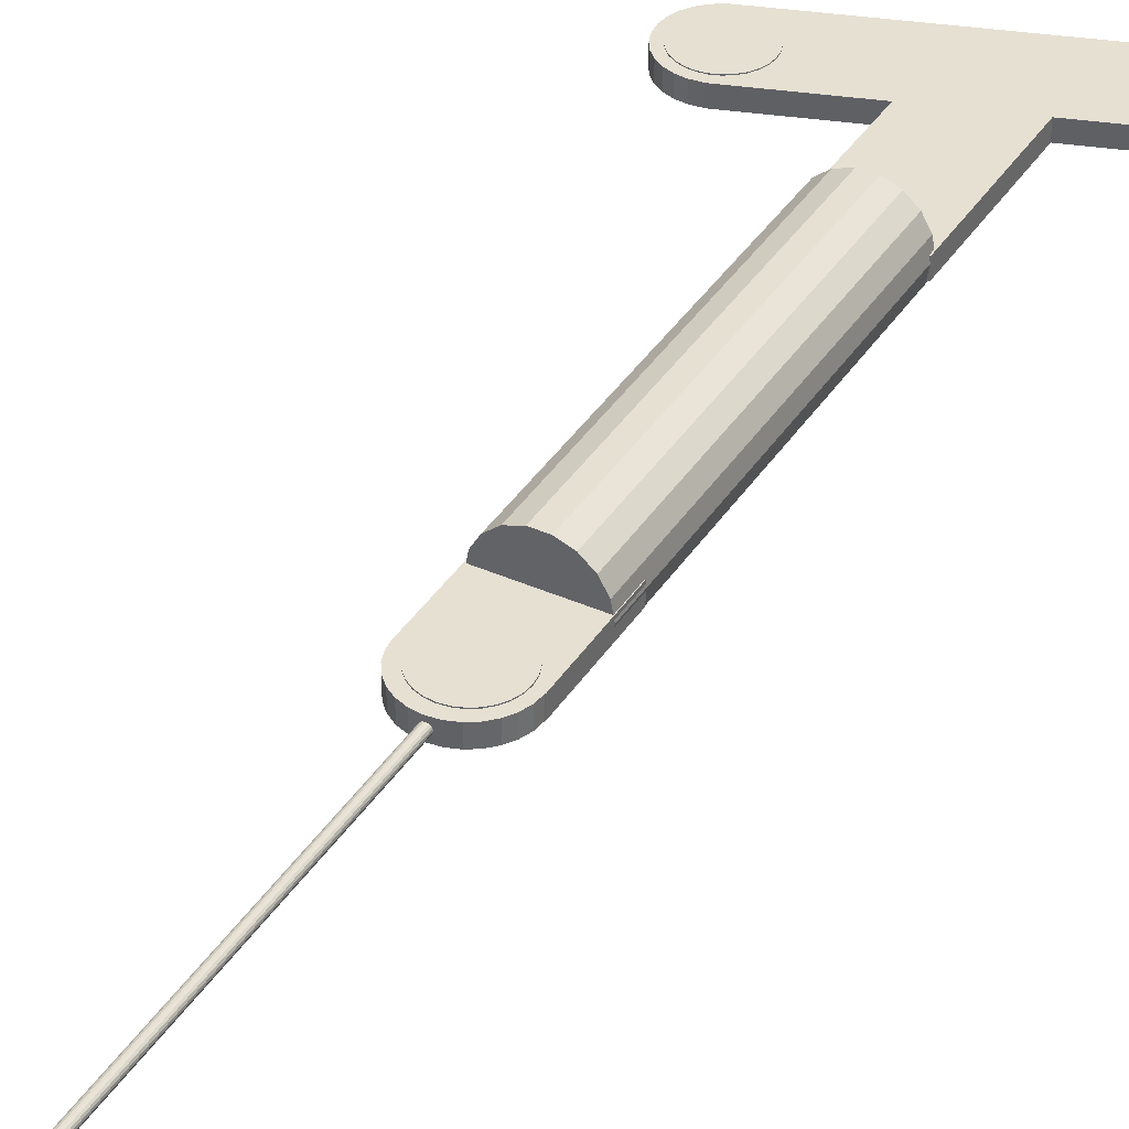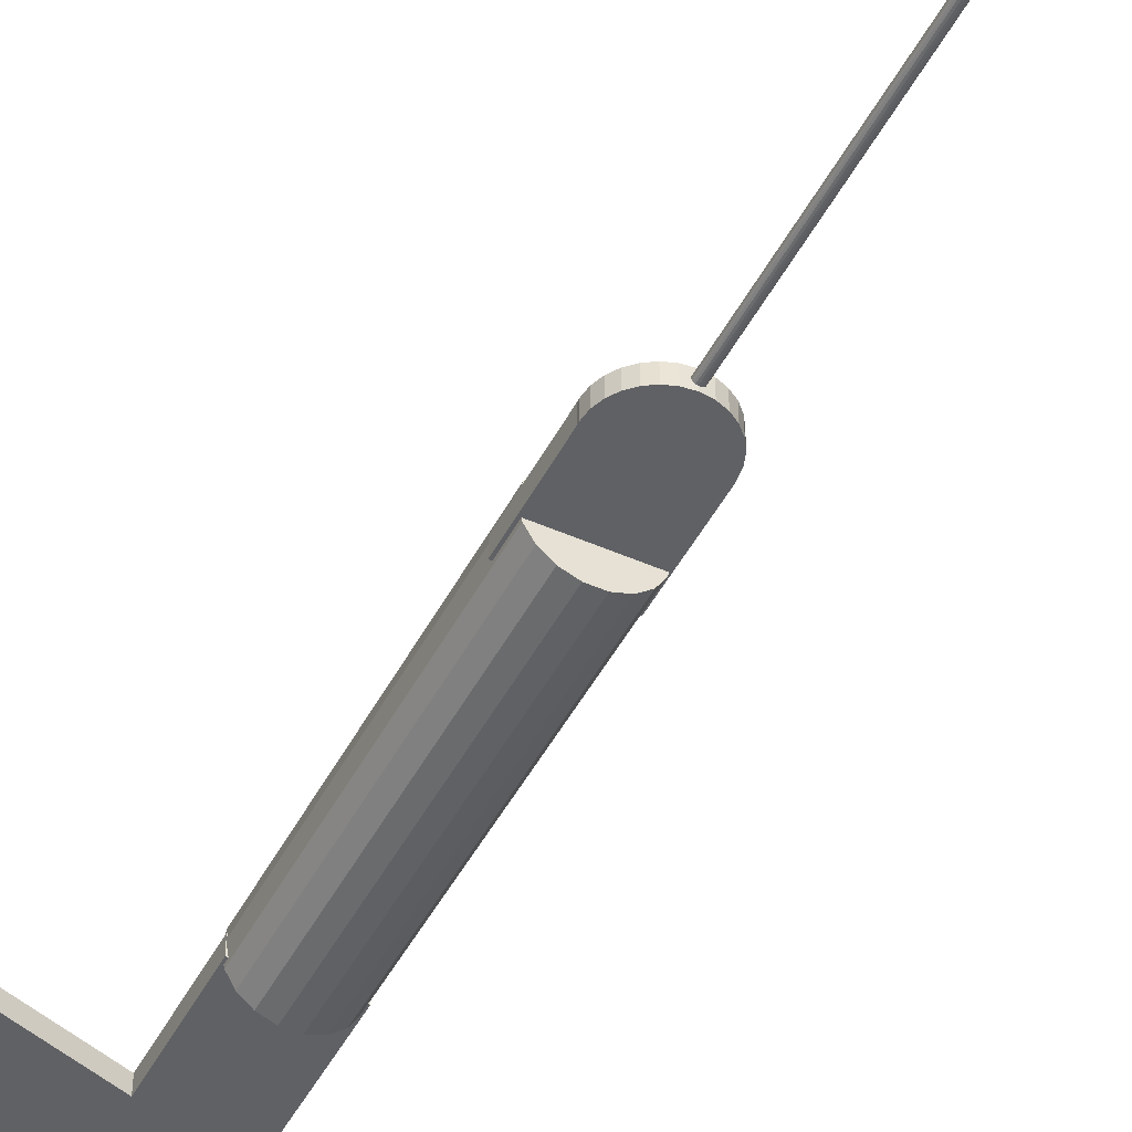
<metadata>
{"format":"obj","ext":"obj","renderer":"f3d","projection":"perspective","resolution":1024,"background":"white","views":[{"elev":38.5,"azim":29.3,"up":"+Z"},{"elev":-47.4,"azim":-26.6,"up":"+Z"}]}
</metadata>
<code>
v 20.95 66.1 2.013
v 20.85 67.02 2.013
v 20.54 67.86 2.013
v 20.07 68.6 2.013
v 19.45 69.22 2.013
v 18.71 69.7 2.013
v 17.87 70 2.013
v 16.95 70.1 2.013
v 16.03 70 2.013
v 15.19 69.7 2.013
v 14.45 69.22 2.013
v 13.83 68.6 2.013
v 13.36 67.86 2.013
v 13.06 67.02 2.013
v 12.95 66.1 2.013
v 13.06 65.19 2.013
v 13.36 64.35 2.013
v 13.83 63.6 2.013
v 14.45 62.98 2.013
v 15.19 62.51 2.013
v 16.03 62.21 2.013
v 16.95 62.1 2.013
v 17.87 62.21 2.013
v 18.71 62.51 2.013
v 19.45 62.98 2.013
v 20.07 63.6 2.013
v 20.54 64.35 2.013
v 20.85 65.19 2.013
v 20.95 66.1 2.113
v 20.85 67.02 2.113
v 20.54 67.86 2.113
v 20.07 68.6 2.113
v 19.45 69.22 2.113
v 18.71 69.7 2.113
v 17.87 70 2.113
v 16.95 70.1 2.113
v 16.03 70 2.113
v 15.19 69.7 2.113
v 14.45 69.22 2.113
v 13.83 68.6 2.113
v 13.36 67.86 2.113
v 13.06 67.02 2.113
v 12.95 66.1 2.113
v 13.06 65.19 2.113
v 13.36 64.35 2.113
v 13.83 63.6 2.113
v 14.45 62.98 2.113
v 15.19 62.51 2.113
v 16.03 62.21 2.113
v 16.95 62.1 2.113
v 17.87 62.21 2.113
v 18.71 62.51 2.113
v 19.45 62.98 2.113
v 20.07 63.6 2.113
v 20.54 64.35 2.113
v 20.85 65.19 2.113
v -14.64 53.85 2.011
v -14.75 54.77 2.011
v -15.05 55.61 2.011
v -15.52 56.35 2.011
v -16.14 56.97 2.011
v -16.88 57.44 2.011
v -17.72 57.75 2.011
v -18.64 57.85 2.011
v -19.56 57.75 2.011
v -20.4 57.44 2.011
v -21.14 56.97 2.011
v -21.76 56.35 2.011
v -22.23 55.61 2.011
v -22.53 54.77 2.011
v -22.64 53.85 2.011
v -22.53 52.93 2.011
v -22.23 52.09 2.011
v -21.76 51.35 2.011
v -21.14 50.73 2.011
v -20.4 50.26 2.011
v -19.56 49.96 2.011
v -18.64 49.85 2.011
v -17.72 49.96 2.011
v -16.88 50.26 2.011
v -16.14 50.73 2.011
v -15.52 51.35 2.011
v -15.05 52.09 2.011
v -14.75 52.93 2.011
v -14.64 53.85 2.111
v -14.75 54.77 2.111
v -15.05 55.61 2.111
v -15.52 56.35 2.111
v -16.14 56.97 2.111
v -16.88 57.44 2.111
v -17.72 57.75 2.111
v -18.64 57.85 2.111
v -19.56 57.75 2.111
v -20.4 57.44 2.111
v -21.14 56.97 2.111
v -21.76 56.35 2.111
v -22.23 55.61 2.111
v -22.53 54.77 2.111
v -22.64 53.85 2.111
v -22.53 52.93 2.111
v -22.23 52.09 2.111
v -21.76 51.35 2.111
v -21.14 50.73 2.111
v -20.4 50.26 2.111
v -19.56 49.96 2.111
v -18.64 49.85 2.111
v -17.72 49.96 2.111
v -16.88 50.26 2.111
v -16.14 50.73 2.111
v -15.52 51.35 2.111
v -15.05 52.09 2.111
v -14.75 52.93 2.111
v -5.619 38.31 0
v -5.385 38.31 0
v -5.619 38.31 1.329
v -5.619 38.31 1.44
v -5.521 38.31 2
v -5.619 38.31 2
v -5.619 39.04 1.329
v -5.629 39.04 1.385
v -5.619 39.04 1.44
v 3.201 -2.958 -1.829
v 4.069 39.04 -0.3254
v 4.069 -2.958 -0.3254
v -20.73 58.4 2
v 16.14 71.1 0
v -20.73 58.4 0
v -20.72 58.38 2
v -20.72 58.38 0
v -17.48 48.95 0
v -17.49 48.99 2
v -17.49 48.99 0
v -20.84 58.34 2
v -17.49 48.98 0
v -17.49 48.98 2
v -18.64 48.85 0
v -18.64 48.85 2
v -19.79 48.98 0
v -20.84 49.36 2
v -19.79 48.98 2
v -22.54 50.72 2
v -23.13 51.65 0
v -22.54 50.72 0
v -23.13 51.65 2
v -23.51 52.71 0
v -23.51 52.71 2
v -23.64 53.85 0
v -23.64 53.85 2
v -23.51 55 0
v -23.51 55 2
v -23.13 56.05 0
v -23.13 56.05 2
v -22.54 56.98 0
v -22.54 56.98 2
v -21.77 57.75 0
v -21.77 57.75 2
v -21.77 49.95 0
v -21.77 49.95 2
v 16.14 71.1 2
v 16.17 71.01 0
v 19.36 61.75 0
v 19.4 61.65 2
v 19.4 61.65 0
v 16.95 71.1 0
v 16.17 71.01 2
v 16.95 71.1 2
v 18.1 70.97 0
v 18.1 70.97 2
v 19.15 70.6 0
v 19.15 70.6 2
v 20.08 70 0
v 20.08 70 2
v 20.85 69.23 0
v 20.85 69.23 2
v 21.44 68.3 2
v 21.44 68.3 0
v 21.82 67.25 0
v 21.82 67.25 2
v 21.95 66.1 2
v 21.95 66.1 0
v 21.82 64.96 0
v 21.82 64.96 2
v 21.44 63.91 0
v 21.44 63.91 2
v 20.85 62.98 0
v 20.85 62.98 2
v 20.08 62.2 0
v 20.08 62.2 2
v -20.84 58.34 0
v 4.381 56.48 2
v -17.48 48.95 2
v -5.619 53.03 0
v -5.619 53.03 2
v 4.381 56.48 0
v 4.381 38.31 2
v 4.381 38.31 0
v 4.371 38.31 1.385
v 4.127 38.31 0
v -3.129 39.04 -2.945
v -5.328 39.04 -0.3254
v -5.385 39.04 0
v 1.871 39.04 -2.945
v 4.127 39.04 0
v -5.385 0.8163 -0
v -5.328 -2.958 -0.3254
v -5.385 -2.958 -0
v -3.129 39.04 5.715
v -5.328 39.04 3.095
v -4.459 39.04 4.599
v 3.201 39.04 4.599
v 1.871 -2.958 5.715
v 3.201 -2.958 4.599
v 0.239 -2.958 6.309
v 1.871 39.04 5.715
v 0.239 39.04 6.309
v -5.328 -2.958 3.095
v -5.521 0.8163 2
v -5.521 -2.958 2
v 3.201 39.04 -1.829
v 1.871 -2.958 -2.945
v 4.127 -2.958 0
v -3.129 -2.958 5.715
v -4.459 -2.958 4.599
v -1.498 39.04 6.309
v -1.498 -2.958 6.309
v 4.069 39.04 3.095
v 4.262 0.8163 2
v 4.069 -2.958 3.095
v 4.262 -2.958 2
v 0.239 -2.958 -3.539
v -1.497 -2.958 -3.539
v 0.239 39.04 -3.539
v -1.498 39.04 -3.539
v -4.459 -2.958 -1.829
v -3.129 -2.958 -2.945
v -4.459 39.04 -1.829
v 4.324 -2.958 1.122
v 4.371 -2.958 1.385
v 4.324 -2.958 1.648
v -5.676 0.8163 0
v -5.629 0.8163 1.385
v 4.324 0.8163 1.648
v 4.324 0.8163 2
v 4.324 0.8163 0
v 4.324 0.8163 1.122
v 4.127 0.8163 -0
v -5.676 -10.67 2
v -5.676 -10.67 0
v -5.194 -13.1 0
v -5.702 -10.9 0
v 4.289 -10.98 2
v 4.324 -10.98 0
v 4.324 -10.98 2
v -5.194 -13.1 2
v -5.702 -10.9 2
v -5.57 -12.05 2
v 4.166 -12.05 0
v 4.166 -12.05 2
v -4.603 -14.03 2
v -4.603 -14.03 0
v -3.828 -14.8 0
v -2.9 -15.4 2
v -3.828 -14.8 2
v -1.848 -15.77 0
v -0.7021 -15.9 2
v -1.848 -15.77 2
v 0.4435 -15.77 2
v -0.7021 -15.9 0
v 0.4435 -15.77 0
v 2.424 -14.8 2
v 1.496 -15.4 0
v 2.424 -14.8 0
v 1.496 -15.4 2
v -2.9 -15.4 0
v 3.199 -14.03 0
v 3.789 -13.1 2
v 3.199 -14.03 2
v -5.57 -12.05 0
v 3.789 -13.1 0
v -20.84 49.36 0
v 19.36 61.75 2
v -5.521 39.04 2
v 4.262 38.31 2
v 4.262 39.04 2
v -5.676 0.8163 2
v 4.289 -10.98 0
v -0.1456 -15.84 1
v -0.1758 -15.84 1.171
v -0.2626 -15.85 1.321
v -0.3956 -15.87 1.433
v -0.5588 -15.89 1.492
v -0.7021 -15.9 1.492
v -0.7324 -15.9 1.492
v -0.8956 -15.88 1.433
v -1.029 -15.87 1.321
v -1.115 -15.86 1.171
v -1.146 -15.85 1
v -1.115 -15.86 0.829
v -1.029 -15.87 0.6786
v -0.8956 -15.88 0.567
v -0.7324 -15.9 0.5076
v -0.7021 -15.9 0.5076
v -0.5588 -15.89 0.5076
v -0.3956 -15.87 0.567
v -0.2626 -15.85 0.6786
v -0.1758 -15.84 0.829
v -0.1758 -48.23 1.171
v -1.029 -48.23 0.6786
v -1.115 -37.21 0.829
v -1.115 -48.23 0.829
v -1.115 -48.23 1.171
v -1.029 -37.21 1.321
v -1.029 -48.23 1.321
v -0.2626 -59.26 1.321
v -0.1758 -59.26 1.171
v -0.2626 -70.28 1.321
v -0.1758 -70.28 1.171
v -0.1456 -70.28 1
v -0.1758 -70.28 0.829
v -0.2626 -59.26 0.6786
v -0.2626 -70.28 0.6786
v -0.3956 -70.28 0.567
v -0.5588 -70.28 0.5076
v -0.7324 -70.28 0.5076
v -0.8956 -70.28 0.567
v -1.029 -59.26 0.6786
v -1.029 -70.28 0.6786
v -1.115 -70.28 0.829
v -1.146 -70.28 1
v -1.115 -59.26 1.171
v -1.115 -70.28 1.171
v -1.029 -70.28 1.321
v -0.8956 -70.28 1.433
v -0.7324 -70.28 1.492
v -0.5588 -70.28 1.492
v -0.3956 -70.28 1.433
v -0.6456 -70.28 1
v 3.357 -10.72 2.011
v 3.251 -9.799 2.011
v 2.95 -8.957 2.011
v 2.477 -8.214 2.011
v 1.858 -7.595 2.011
v 1.115 -7.122 2.011
v 0.2732 -6.821 2.011
v -0.6434 -6.715 2.011
v -1.56 -6.821 2.011
v -2.402 -7.122 2.011
v -3.144 -7.595 2.011
v -3.764 -8.214 2.011
v -4.236 -8.957 2.011
v -4.538 -9.799 2.011
v -4.643 -10.72 2.011
v -4.538 -11.63 2.011
v -4.236 -12.47 2.011
v -3.764 -13.22 2.011
v -3.144 -13.84 2.011
v -2.402 -14.31 2.011
v -1.56 -14.61 2.011
v -0.6434 -14.72 2.011
v 0.2732 -14.61 2.011
v 1.115 -14.31 2.011
v 1.858 -13.84 2.011
v 2.477 -13.22 2.011
v 2.95 -12.47 2.011
v 3.251 -11.63 2.011
v 3.357 -10.72 2.111
v 3.251 -9.799 2.111
v 2.95 -8.957 2.111
v 2.477 -8.214 2.111
v 1.858 -7.595 2.111
v 1.115 -7.122 2.111
v 0.2732 -6.821 2.111
v -0.6434 -6.715 2.111
v -1.56 -6.821 2.111
v -2.402 -7.122 2.111
v -3.144 -7.595 2.111
v -3.764 -8.214 2.111
v -4.236 -8.957 2.111
v -4.538 -9.799 2.111
v -4.643 -10.72 2.111
v -4.538 -11.63 2.111
v -4.236 -12.47 2.111
v -3.764 -13.22 2.111
v -3.144 -13.84 2.111
v -2.402 -14.31 2.111
v -1.56 -14.61 2.111
v -0.6434 -14.72 2.111
v 0.2732 -14.61 2.111
v 1.115 -14.31 2.111
v 1.858 -13.84 2.111
v 2.477 -13.22 2.111
v 2.95 -12.47 2.111
v 3.251 -11.63 2.111
f 1 2 30
f 1 30 29
f 2 3 31
f 2 31 30
f 3 4 32
f 3 32 31
f 4 5 33
f 4 33 32
f 5 6 34
f 5 34 33
f 6 7 35
f 6 35 34
f 7 8 36
f 7 36 35
f 8 9 37
f 8 37 36
f 9 10 38
f 9 38 37
f 10 11 39
f 10 39 38
f 11 12 40
f 11 40 39
f 12 13 41
f 12 41 40
f 13 14 42
f 13 42 41
f 14 15 43
f 14 43 42
f 15 16 44
f 15 44 43
f 16 17 45
f 16 45 44
f 17 18 46
f 17 46 45
f 18 19 47
f 18 47 46
f 19 20 48
f 19 48 47
f 20 21 49
f 20 49 48
f 21 22 50
f 21 50 49
f 22 23 51
f 22 51 50
f 23 24 52
f 23 52 51
f 24 25 53
f 24 53 52
f 25 26 54
f 25 54 53
f 26 27 55
f 26 55 54
f 27 28 56
f 27 56 55
f 28 1 29
f 28 29 56
f 14 13 16
f 14 16 15
f 13 18 17
f 13 17 16
f 12 11 18
f 12 18 13
f 11 20 19
f 11 19 18
f 11 22 21
f 11 21 20
f 11 24 23
f 11 23 22
f 11 26 25
f 11 25 24
f 11 28 27
f 11 27 26
f 11 2 1
f 11 1 28
f 11 4 3
f 11 3 2
f 11 6 5
f 11 5 4
f 11 8 7
f 11 7 6
f 11 10 9
f 11 9 8
f 42 43 44
f 42 44 41
f 41 44 45
f 41 45 46
f 40 41 46
f 40 46 39
f 39 46 47
f 39 47 48
f 39 48 49
f 39 49 50
f 39 50 51
f 39 51 52
f 39 52 53
f 39 53 54
f 39 54 55
f 39 55 56
f 39 56 29
f 39 29 30
f 39 30 31
f 39 31 32
f 39 32 33
f 39 33 34
f 39 34 35
f 39 35 36
f 39 36 37
f 39 37 38
f 57 58 86
f 57 86 85
f 58 59 87
f 58 87 86
f 59 60 88
f 59 88 87
f 60 61 89
f 60 89 88
f 61 62 90
f 61 90 89
f 62 63 91
f 62 91 90
f 63 64 92
f 63 92 91
f 64 65 93
f 64 93 92
f 65 66 94
f 65 94 93
f 66 67 95
f 66 95 94
f 67 68 96
f 67 96 95
f 68 69 97
f 68 97 96
f 69 70 98
f 69 98 97
f 70 71 99
f 70 99 98
f 71 72 100
f 71 100 99
f 72 73 101
f 72 101 100
f 73 74 102
f 73 102 101
f 74 75 103
f 74 103 102
f 75 76 104
f 75 104 103
f 76 77 105
f 76 105 104
f 77 78 106
f 77 106 105
f 78 79 107
f 78 107 106
f 79 80 108
f 79 108 107
f 80 81 109
f 80 109 108
f 81 82 110
f 81 110 109
f 82 83 111
f 82 111 110
f 83 84 112
f 83 112 111
f 84 57 85
f 84 85 112
f 70 69 72
f 70 72 71
f 69 74 73
f 69 73 72
f 68 67 74
f 68 74 69
f 67 76 75
f 67 75 74
f 67 78 77
f 67 77 76
f 67 80 79
f 67 79 78
f 67 82 81
f 67 81 80
f 67 84 83
f 67 83 82
f 67 58 57
f 67 57 84
f 67 60 59
f 67 59 58
f 67 62 61
f 67 61 60
f 67 64 63
f 67 63 62
f 67 66 65
f 67 65 64
f 98 99 100
f 98 100 97
f 97 100 101
f 97 101 102
f 96 97 102
f 96 102 95
f 95 102 103
f 95 103 104
f 95 104 105
f 95 105 106
f 95 106 107
f 95 107 108
f 95 108 109
f 95 109 110
f 95 110 111
f 95 111 112
f 95 112 85
f 95 85 86
f 95 86 87
f 95 87 88
f 95 88 89
f 95 89 90
f 95 90 91
f 95 91 92
f 95 92 93
f 95 93 94
f 113 114 115
f 116 117 118
f 119 120 121
f 202 203 123
f 202 123 219
f 202 219 122
f 202 122 220
f 237 238 239
f 242 227 243
f 245 244 246
f 123 124 122
f 123 122 219
f 126 127 125
f 126 125 159
f 127 129 128
f 127 128 125
f 131 132 130
f 131 130 191
f 133 128 129
f 133 129 189
f 134 132 131
f 134 131 135
f 136 134 135
f 136 135 137
f 138 136 137
f 138 137 140
f 138 140 139
f 138 139 280
f 142 143 141
f 142 141 144
f 145 142 144
f 145 144 146
f 147 145 146
f 147 146 148
f 149 147 148
f 149 148 150
f 151 149 150
f 151 150 152
f 153 151 152
f 153 152 154
f 155 153 154
f 155 154 156
f 155 156 133
f 155 133 189
f 141 143 157
f 141 157 158
f 139 158 157
f 139 157 280
f 160 126 159
f 160 159 165
f 162 163 161
f 162 161 281
f 165 166 164
f 165 164 160
f 166 168 167
f 166 167 164
f 168 170 169
f 168 169 167
f 170 172 171
f 170 171 169
f 172 174 173
f 172 173 171
f 175 176 173
f 175 173 174
f 175 178 177
f 175 177 176
f 179 180 177
f 179 177 178
f 179 182 181
f 179 181 180
f 182 184 183
f 182 183 181
f 184 186 185
f 184 185 183
f 186 188 187
f 186 187 185
f 161 187 188
f 161 188 281
f 153 155 189
f 153 189 129
f 154 128 133
f 154 133 156
f 163 162 190
f 163 190 194
f 192 193 191
f 192 191 130
f 195 196 194
f 195 194 190
f 196 195 197
f 196 197 198
f 119 192 113
f 119 113 115
f 199 236 200
f 199 200 201
f 204 114 205
f 204 205 206
f 207 282 208
f 207 208 209
f 211 212 210
f 211 210 214
f 214 215 213
f 214 213 211
f 216 117 217
f 216 217 218
f 235 206 205
f 235 205 234
f 209 208 216
f 209 216 223
f 209 223 222
f 209 222 207
f 224 207 222
f 224 222 225
f 224 225 213
f 224 213 215
f 226 210 212
f 226 212 228
f 242 197 283
f 242 283 227
f 198 246 123
f 198 123 203
f 202 220 230
f 202 230 232
f 232 230 231
f 232 231 233
f 199 233 231
f 199 231 235
f 199 235 234
f 199 234 236
f 236 234 205
f 236 205 200
f 222 223 216
f 222 216 218
f 240 285 241
f 240 241 204
f 239 242 243
f 239 243 253
f 240 248 247
f 240 247 285
f 249 278 250
f 249 250 248
f 252 253 251
f 252 251 286
f 254 247 255
f 254 255 256
f 258 257 286
f 258 286 251
f 248 250 255
f 248 255 247
f 249 260 259
f 249 259 254
f 263 261 274
f 263 274 262
f 272 270 273
f 272 273 271
f 273 267 269
f 273 269 271
f 274 264 266
f 274 266 262
f 276 277 275
f 276 275 279
f 277 270 272
f 277 272 275
f 260 261 263
f 260 263 259
f 254 256 278
f 254 278 249
f 250 278 256
f 250 256 255
f 279 257 258
f 279 258 276
f 301 300 268
f 301 268 302
f 288 287 267
f 288 267 289
f 307 288 289
f 307 289 314
f 318 307 315
f 318 315 317
f 306 287 318
f 306 318 319
f 306 319 320
f 306 320 305
f 329 309 310
f 329 310 328
f 330 311 329
f 330 329 331
f 315 307 314
f 315 314 316
f 315 316 317
f 320 319 321
f 337 318 336
f 337 336 335
f 336 318 317
f 336 317 316
f 337 335 334
f 337 334 333
f 337 333 332
f 337 332 331
f 337 331 329
f 337 329 328
f 332 313 330
f 332 330 331
f 337 328 327
f 337 327 325
f 328 310 326
f 328 326 327
f 337 325 324
f 337 324 323
f 337 323 322
f 337 322 318
f 322 321 319
f 322 319 318
f 291 335 336
f 291 336 290
f 292 334 335
f 292 335 291
f 293 294 333
f 293 333 334
f 333 312 313
f 333 313 332
f 313 312 311
f 313 311 330
f 312 295 296
f 312 296 311
f 310 309 308
f 310 308 326
f 309 298 299
f 309 299 308
f 326 308 325
f 326 325 327
f 301 324 325
f 301 325 300
f 302 303 323
f 302 323 324
f 303 304 322
f 303 322 323
f 320 321 322
f 320 322 304
f 314 290 336
f 314 336 316
f 203 194 196
f 203 196 198
f 192 201 114
f 192 114 113
f 132 129 192
f 132 192 130
f 194 129 161
f 194 161 163
f 192 194 203
f 192 203 201
f 126 160 129
f 126 129 127
f 136 129 132
f 136 132 134
f 167 129 160
f 167 160 164
f 169 171 129
f 169 129 167
f 173 176 129
f 173 129 171
f 177 180 129
f 177 129 176
f 181 183 129
f 181 129 180
f 185 187 129
f 185 129 183
f 161 129 187
f 192 129 194
f 138 280 129
f 138 129 136
f 157 143 129
f 157 129 280
f 142 145 129
f 142 129 143
f 147 149 129
f 147 129 145
f 151 153 129
f 151 129 149
f 282 193 118
f 282 118 117
f 190 284 283
f 190 283 195
f 193 128 131
f 193 131 191
f 281 128 190
f 281 190 162
f 284 190 193
f 284 193 282
f 128 165 159
f 128 159 125
f 131 128 137
f 131 137 135
f 165 128 168
f 165 168 166
f 128 172 170
f 128 170 168
f 128 175 174
f 128 174 172
f 128 179 178
f 128 178 175
f 128 184 182
f 128 182 179
f 128 188 186
f 128 186 184
f 128 281 188
f 128 193 190
f 128 139 140
f 128 140 137
f 128 141 158
f 128 158 139
f 128 146 144
f 128 144 141
f 128 150 148
f 128 148 146
f 128 154 152
f 128 152 150
f 197 195 283
f 118 193 121
f 118 121 116
f 192 119 121
f 192 121 193
f 202 232 201
f 202 201 203
f 233 199 201
f 233 201 232
f 115 241 120
f 115 120 119
f 200 205 114
f 200 114 201
f 115 114 204
f 115 204 241
f 282 210 226
f 282 226 284
f 282 215 214
f 282 214 210
f 282 207 224
f 282 224 215
f 120 241 116
f 120 116 121
f 117 216 208
f 117 208 282
f 217 117 116
f 217 116 241
f 206 122 124
f 206 124 221
f 206 230 220
f 206 220 122
f 206 235 231
f 206 231 230
f 226 228 283
f 226 283 284
f 227 283 228
f 227 228 229
f 197 242 239
f 197 239 238
f 124 123 246
f 124 246 221
f 237 245 197
f 237 197 238
f 245 246 198
f 245 198 197
f 228 212 218
f 228 218 229
f 211 213 218
f 211 218 212
f 225 222 218
f 225 218 213
f 241 285 217
f 245 237 252
f 245 252 244
f 237 239 253
f 237 253 252
f 206 248 240
f 206 240 204
f 286 246 244
f 286 244 252
f 286 206 221
f 286 221 246
f 286 257 248
f 286 248 206
f 279 275 248
f 279 248 257
f 272 271 248
f 272 248 275
f 269 268 248
f 269 248 271
f 264 274 248
f 264 248 268
f 261 260 248
f 261 248 274
f 249 248 260
f 229 253 243
f 229 243 227
f 285 247 218
f 285 218 217
f 229 218 251
f 229 251 253
f 247 258 251
f 247 251 218
f 247 277 276
f 247 276 258
f 247 273 270
f 247 270 277
f 247 265 267
f 247 267 273
f 247 262 266
f 247 266 265
f 247 259 263
f 247 263 262
f 247 254 259
f 265 266 293
f 265 293 292
f 266 295 294
f 266 294 293
f 264 296 295
f 264 295 266
f 264 298 297
f 264 297 296
f 268 299 298
f 268 298 264
f 268 300 299
f 268 269 303
f 268 303 302
f 269 305 304
f 269 304 303
f 291 267 265
f 291 265 292
f 290 289 267
f 290 267 291
f 269 267 306
f 269 306 305
f 267 287 306
f 288 307 318
f 288 318 287
f 298 309 329
f 298 329 297
f 329 311 296
f 329 296 297
f 334 292 293
f 312 333 294
f 312 294 295
f 300 325 308
f 300 308 299
f 302 324 301
f 320 304 305
f 290 314 289
f 338 339 367
f 338 367 366
f 339 340 368
f 339 368 367
f 340 341 369
f 340 369 368
f 341 342 370
f 341 370 369
f 342 343 371
f 342 371 370
f 343 344 372
f 343 372 371
f 344 345 373
f 344 373 372
f 345 346 374
f 345 374 373
f 346 347 375
f 346 375 374
f 347 348 376
f 347 376 375
f 348 349 377
f 348 377 376
f 349 350 378
f 349 378 377
f 350 351 379
f 350 379 378
f 351 352 380
f 351 380 379
f 352 353 381
f 352 381 380
f 353 354 382
f 353 382 381
f 354 355 383
f 354 383 382
f 355 356 384
f 355 384 383
f 356 357 385
f 356 385 384
f 357 358 386
f 357 386 385
f 358 359 387
f 358 387 386
f 359 360 388
f 359 388 387
f 360 361 389
f 360 389 388
f 361 362 390
f 361 390 389
f 362 363 391
f 362 391 390
f 363 364 392
f 363 392 391
f 364 365 393
f 364 393 392
f 365 338 366
f 365 366 393
f 351 350 353
f 351 353 352
f 350 355 354
f 350 354 353
f 349 348 355
f 349 355 350
f 348 357 356
f 348 356 355
f 348 359 358
f 348 358 357
f 348 361 360
f 348 360 359
f 348 363 362
f 348 362 361
f 348 365 364
f 348 364 363
f 348 339 338
f 348 338 365
f 348 341 340
f 348 340 339
f 348 343 342
f 348 342 341
f 348 345 344
f 348 344 343
f 348 347 346
f 348 346 345
f 379 380 381
f 379 381 378
f 378 381 382
f 378 382 383
f 377 378 383
f 377 383 376
f 376 383 384
f 376 384 385
f 376 385 386
f 376 386 387
f 376 387 388
f 376 388 389
f 376 389 390
f 376 390 391
f 376 391 392
f 376 392 393
f 376 393 366
f 376 366 367
f 376 367 368
f 376 368 369
f 376 369 370
f 376 370 371
f 376 371 372
f 376 372 373
f 376 373 374
f 376 374 375

</code>
